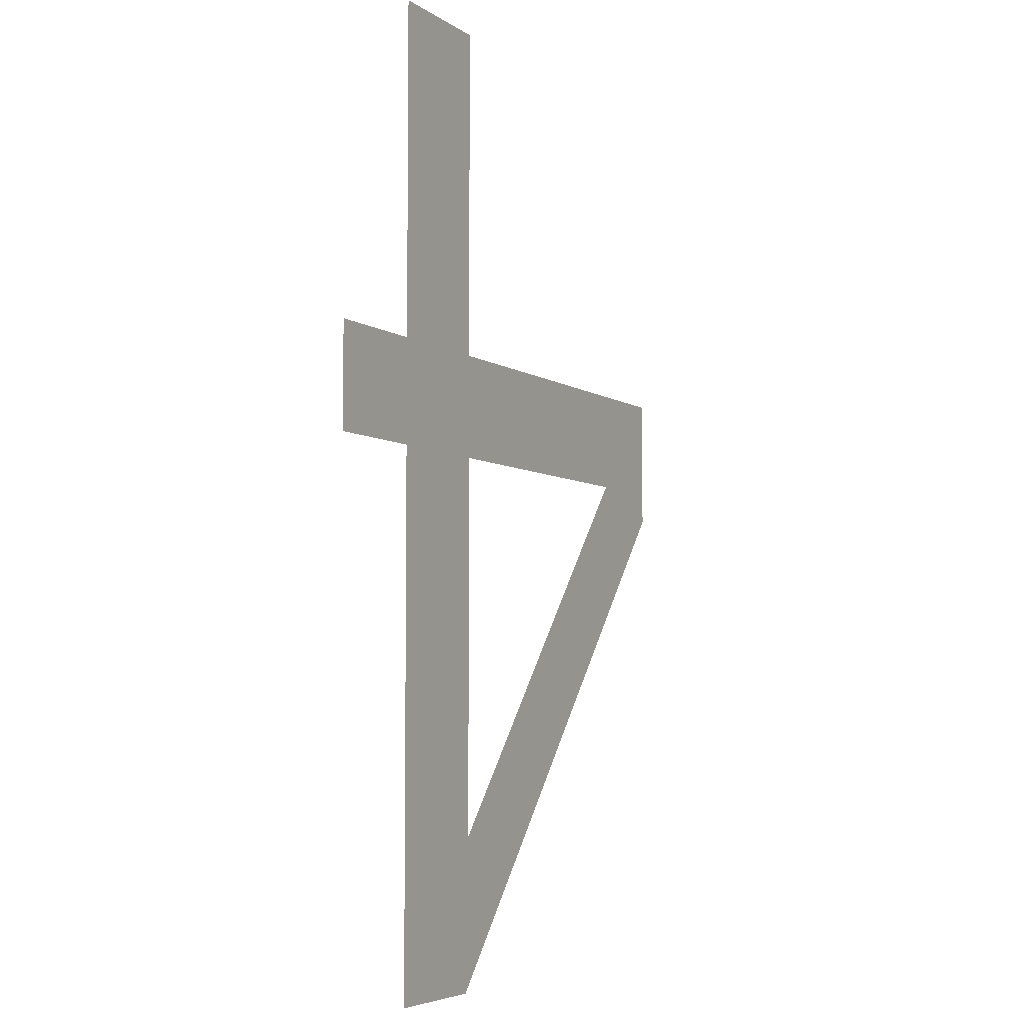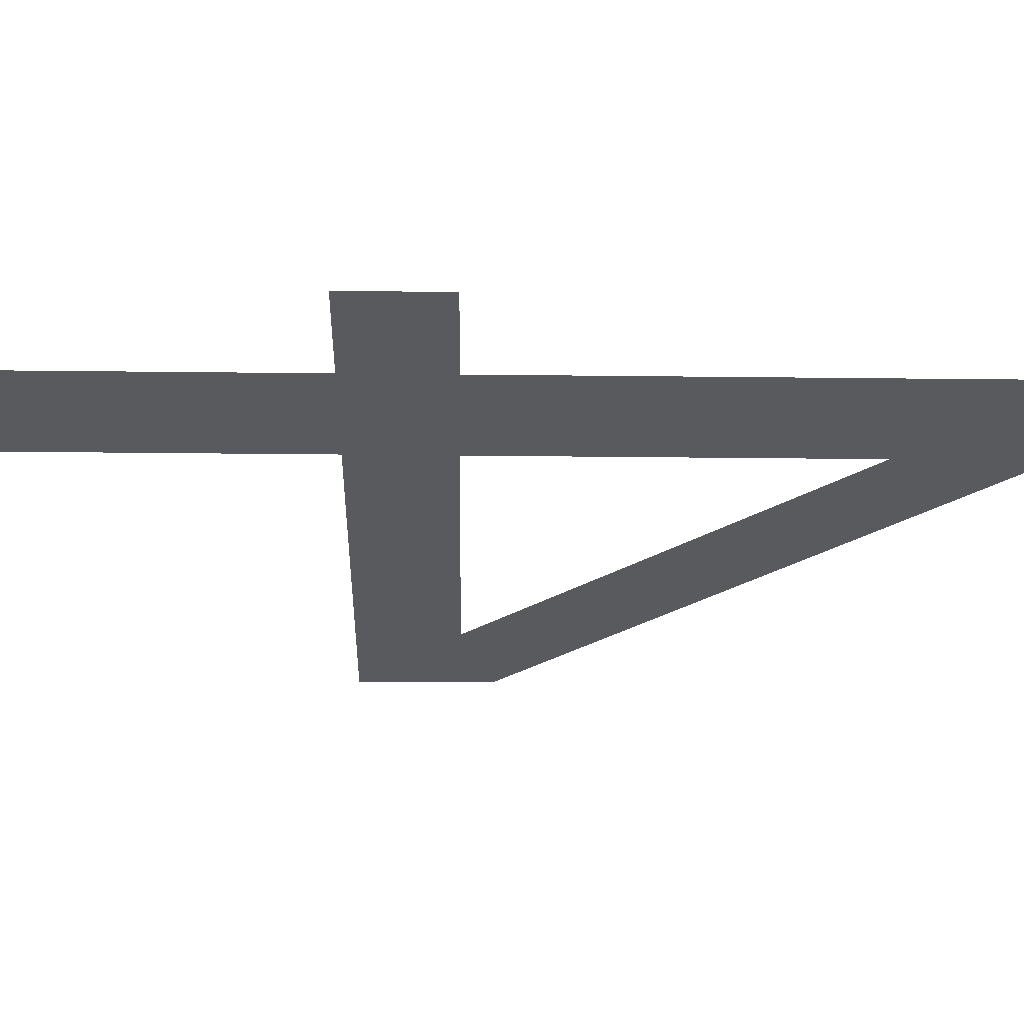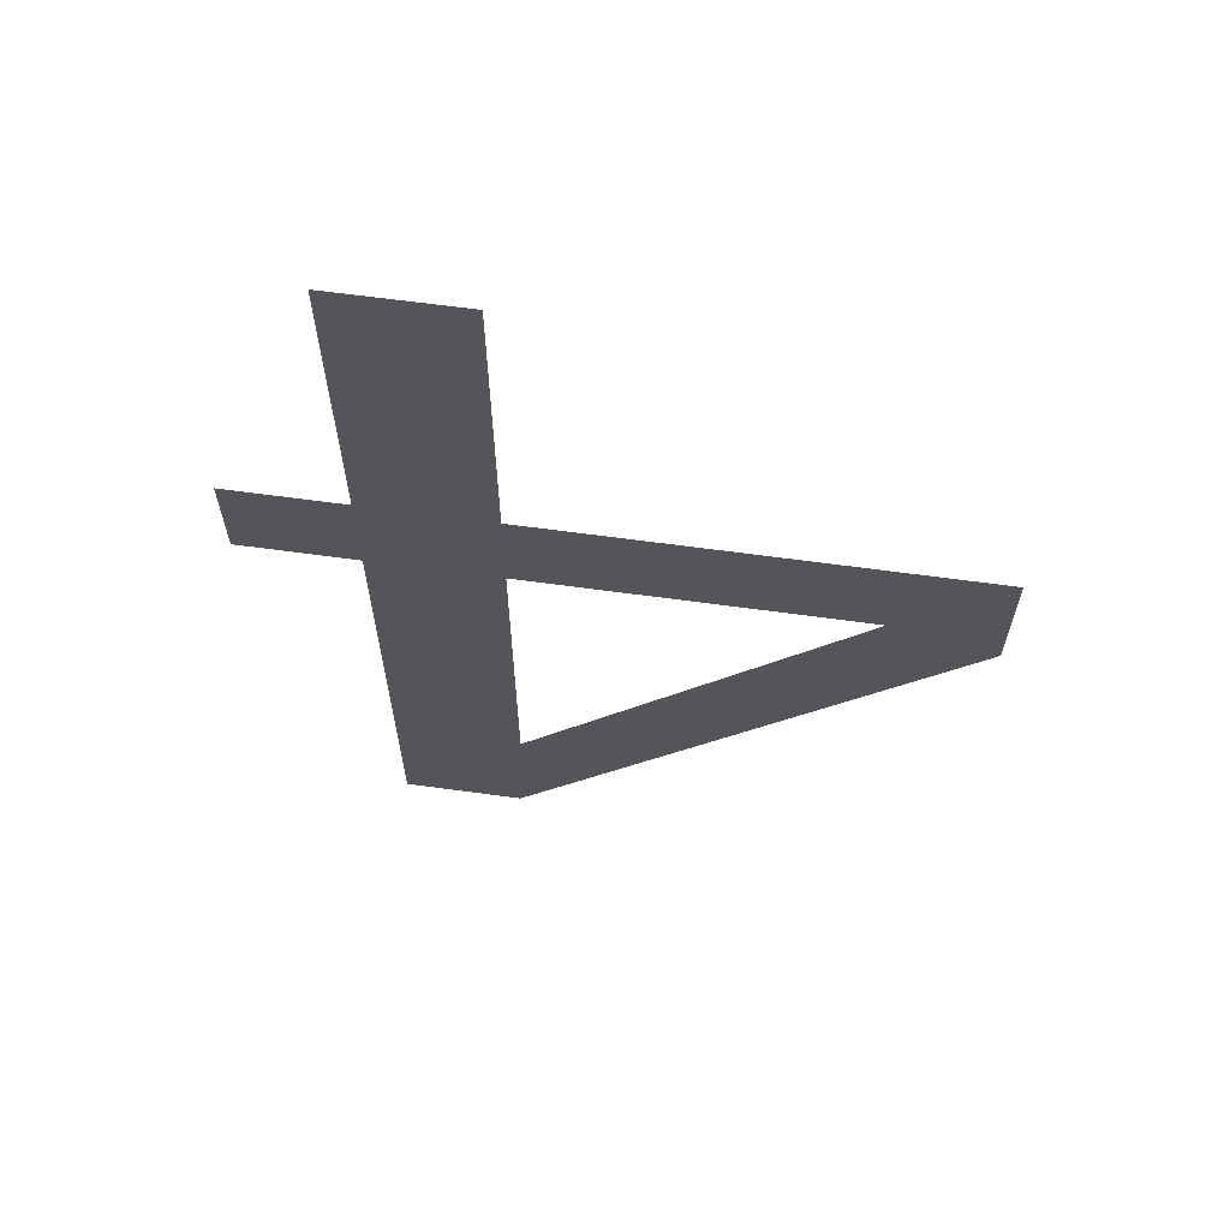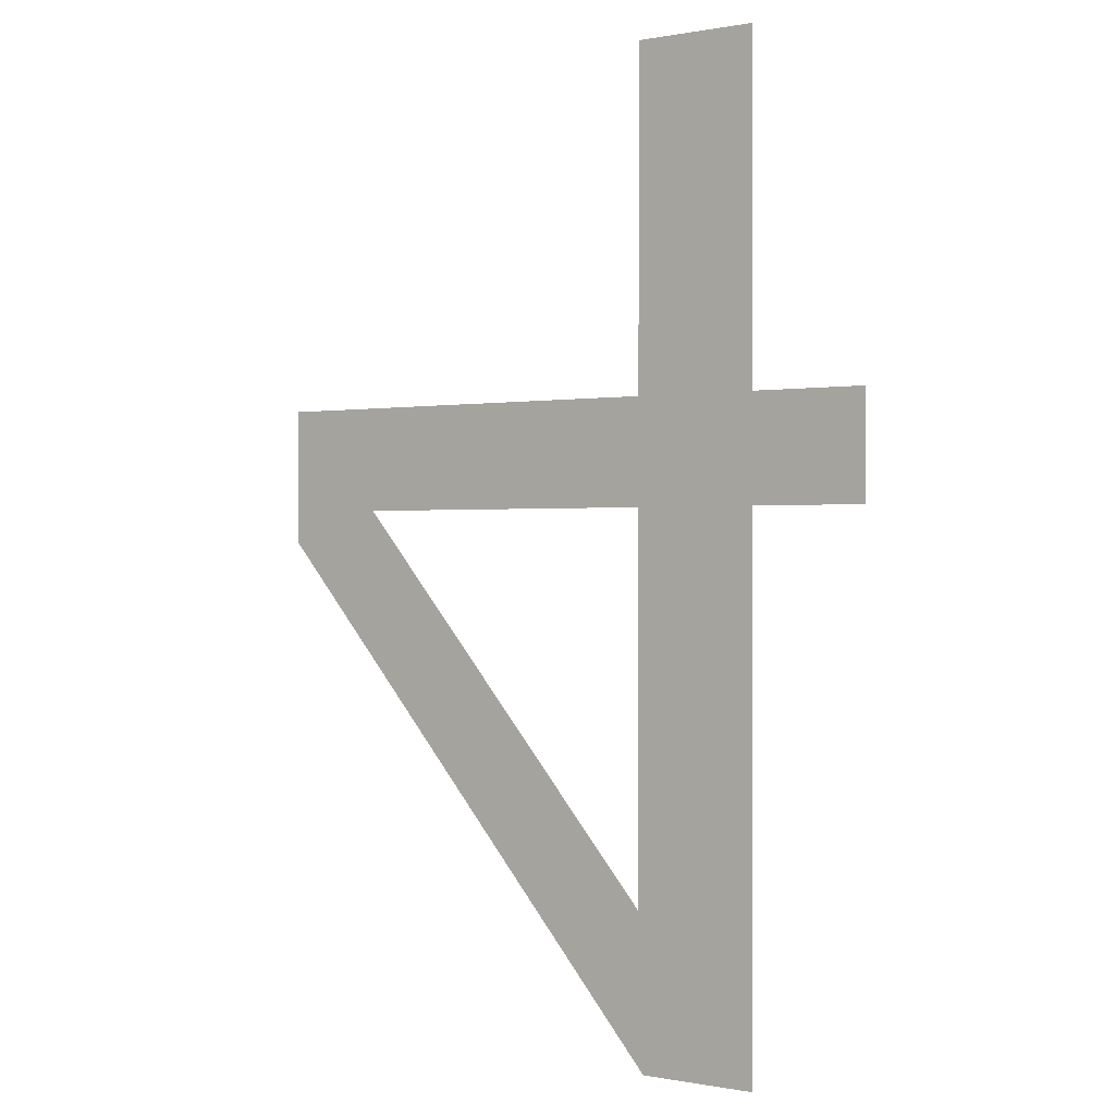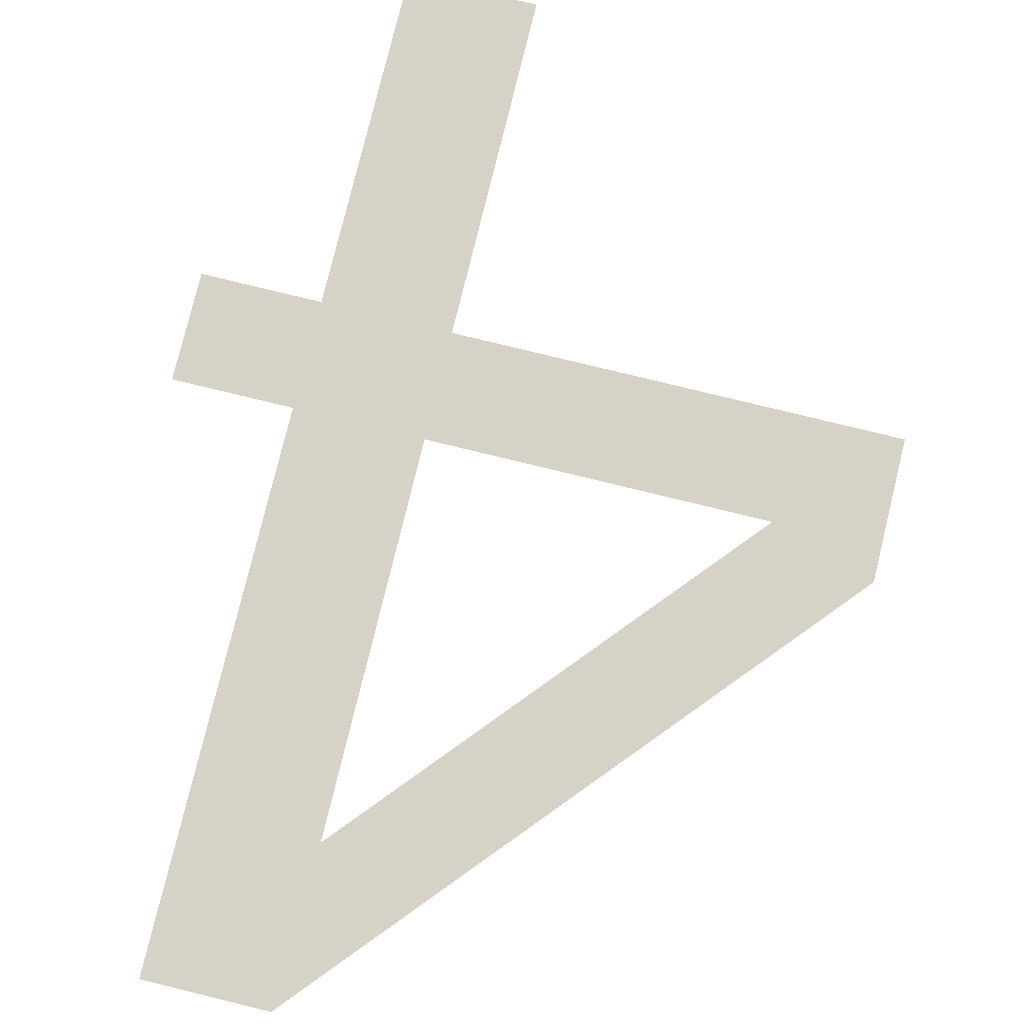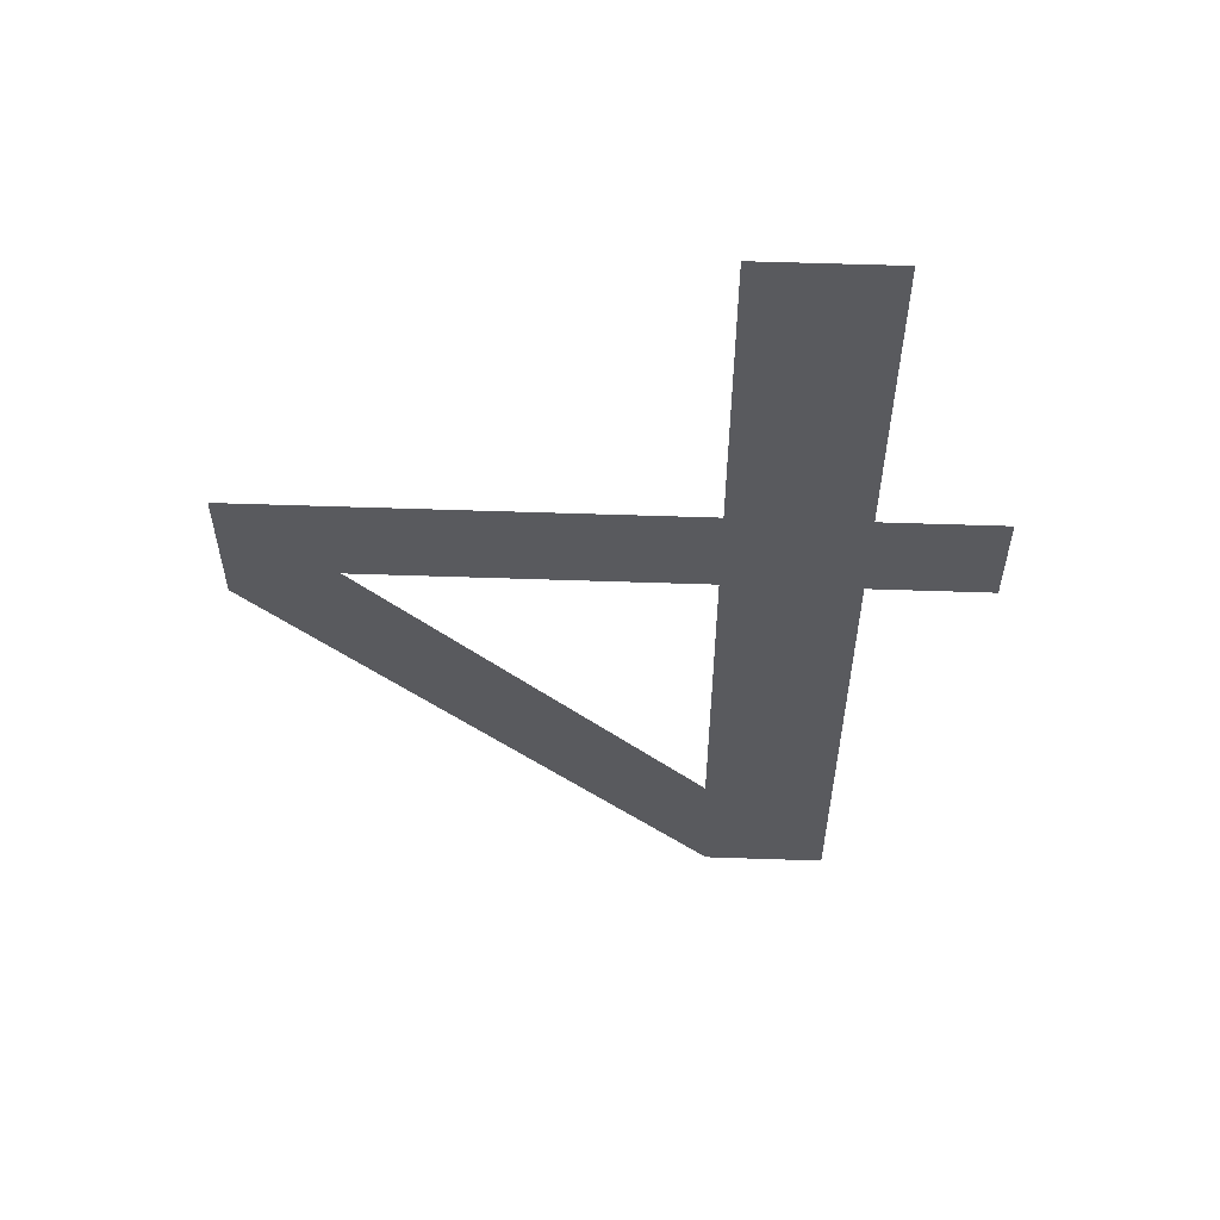
<metadata>
{"format":"obj","ext":"obj","renderer":"f3d","projection":"perspective","resolution":1024,"background":"white","views":[{"elev":-5.2,"azim":117.5,"up":"+Z"},{"elev":-31.6,"azim":89.1,"up":"+Y"},{"elev":65.2,"azim":-172.2,"up":"+Z"},{"elev":0.1,"azim":36.1,"up":"+Z"},{"elev":78.4,"azim":-166.3,"up":"+Y"},{"elev":58.5,"azim":2.0,"up":"+Z"}]}
</metadata>
<code>
o mesh11/mesh11-geometry#mesh11-geometry
v -0.3582 -0.1202 -0.04739
v -0.3596 -0.1202 -0.04611
v -0.3596 -0.1202 -0.04739
v -0.3582 -0.1202 -0.04611
v -0.3596 -0.1202 -0.04201
v -0.3596 -0.1202 -0.05393
v -0.3611 -0.1202 -0.05393
v -0.3611 -0.1202 -0.04201
v -0.3611 -0.1202 -0.04611
v -0.3611 -0.1202 -0.04739
v -0.3611 -0.1202 -0.05205
v -0.3651 -0.1202 -0.04739
v -0.3664 -0.1202 -0.04611
v -0.3664 -0.1202 -0.04779
f 1 2 3
f 2 1 4
f 3 2 1
f 4 1 2
f 5 3 2
f 2 3 5
f 5 6 3
f 3 6 5
f 5 7 6
f 6 7 5
f 8 7 5
f 5 7 8
f 9 7 8
f 8 7 9
f 10 7 9
f 9 7 10
f 11 7 10
f 10 7 11
f 9 12 10
f 10 12 9
f 12 7 11
f 11 7 12
f 12 9 13
f 13 9 12
f 13 7 12
f 12 7 13
f 7 13 14
f 14 13 7

</code>
